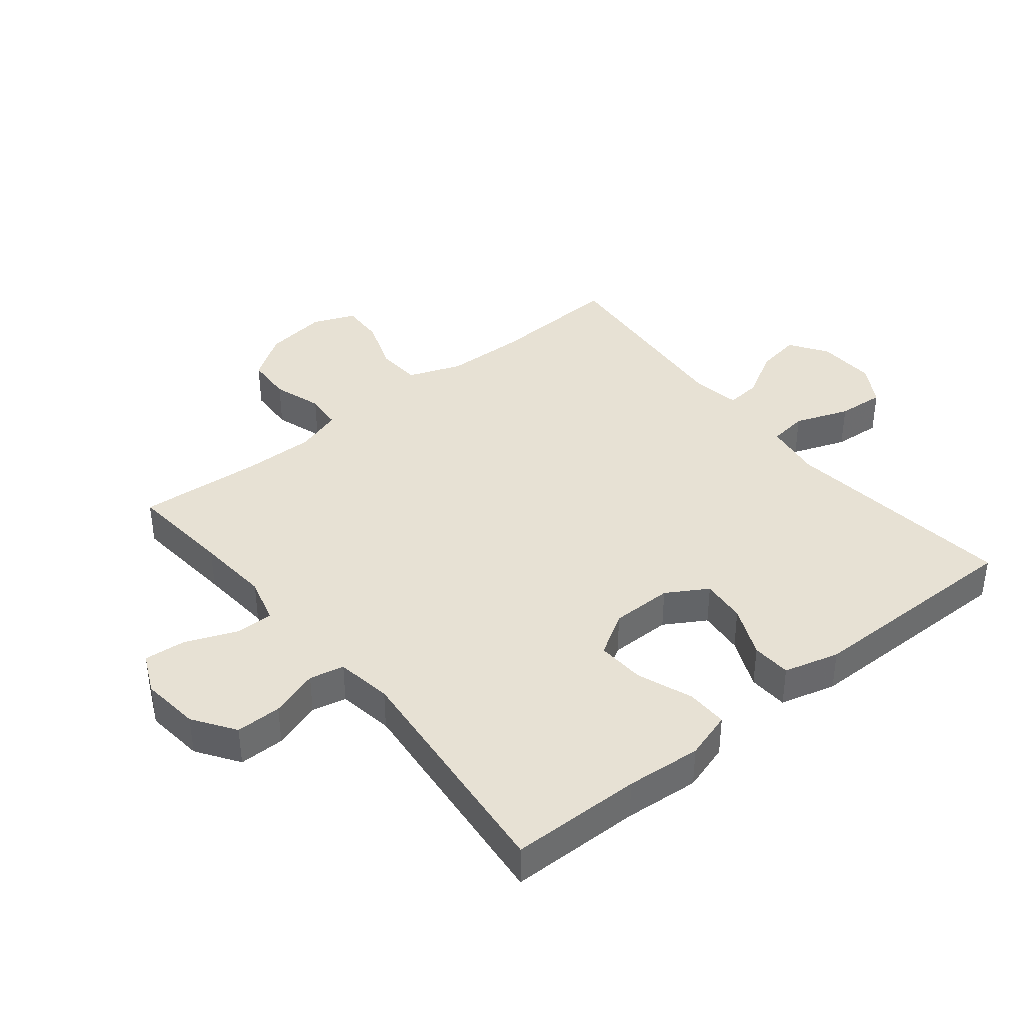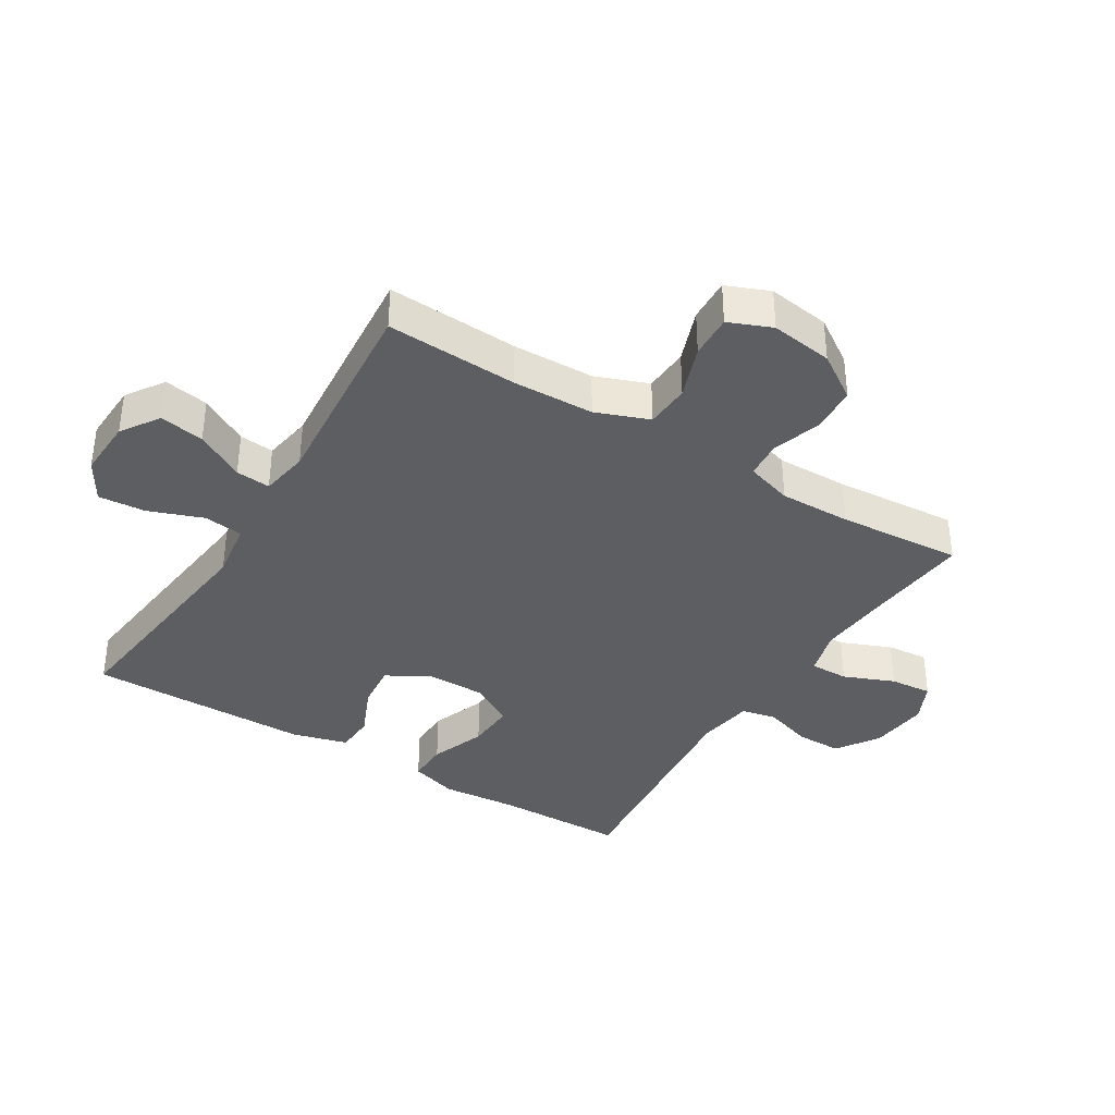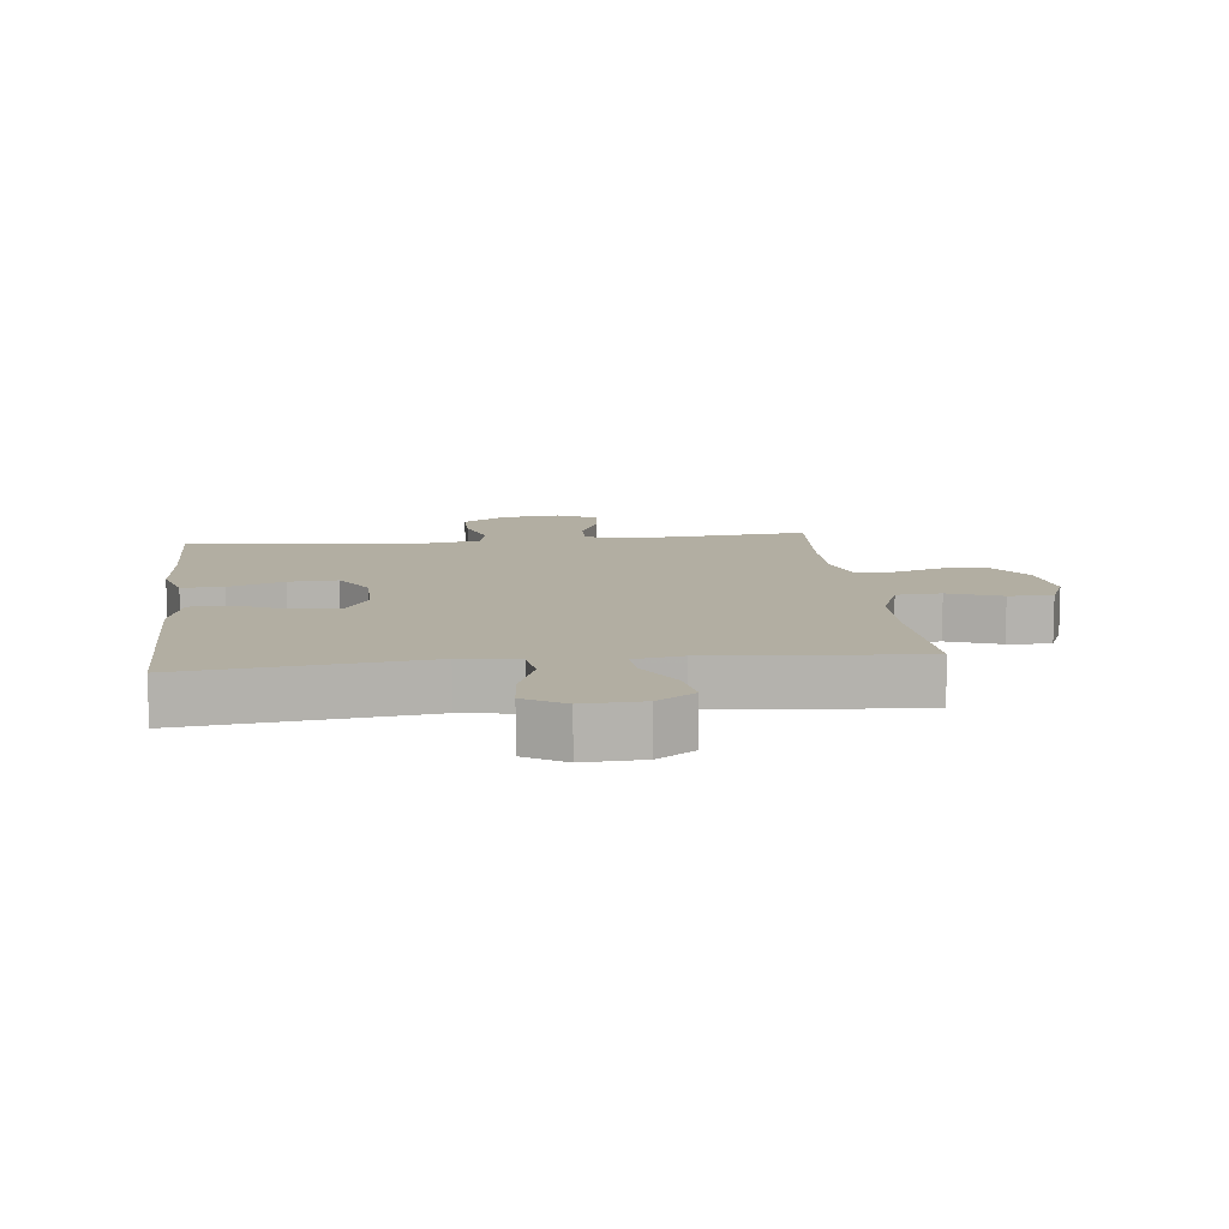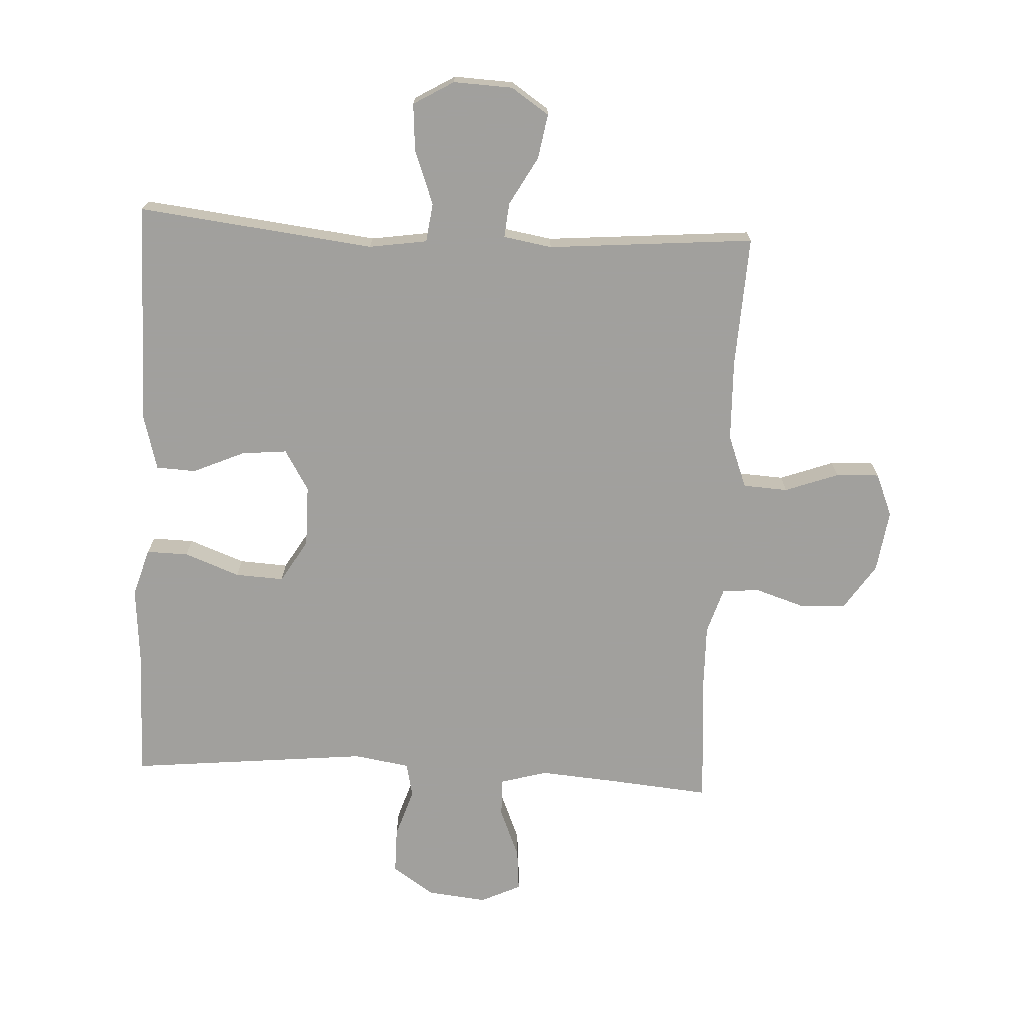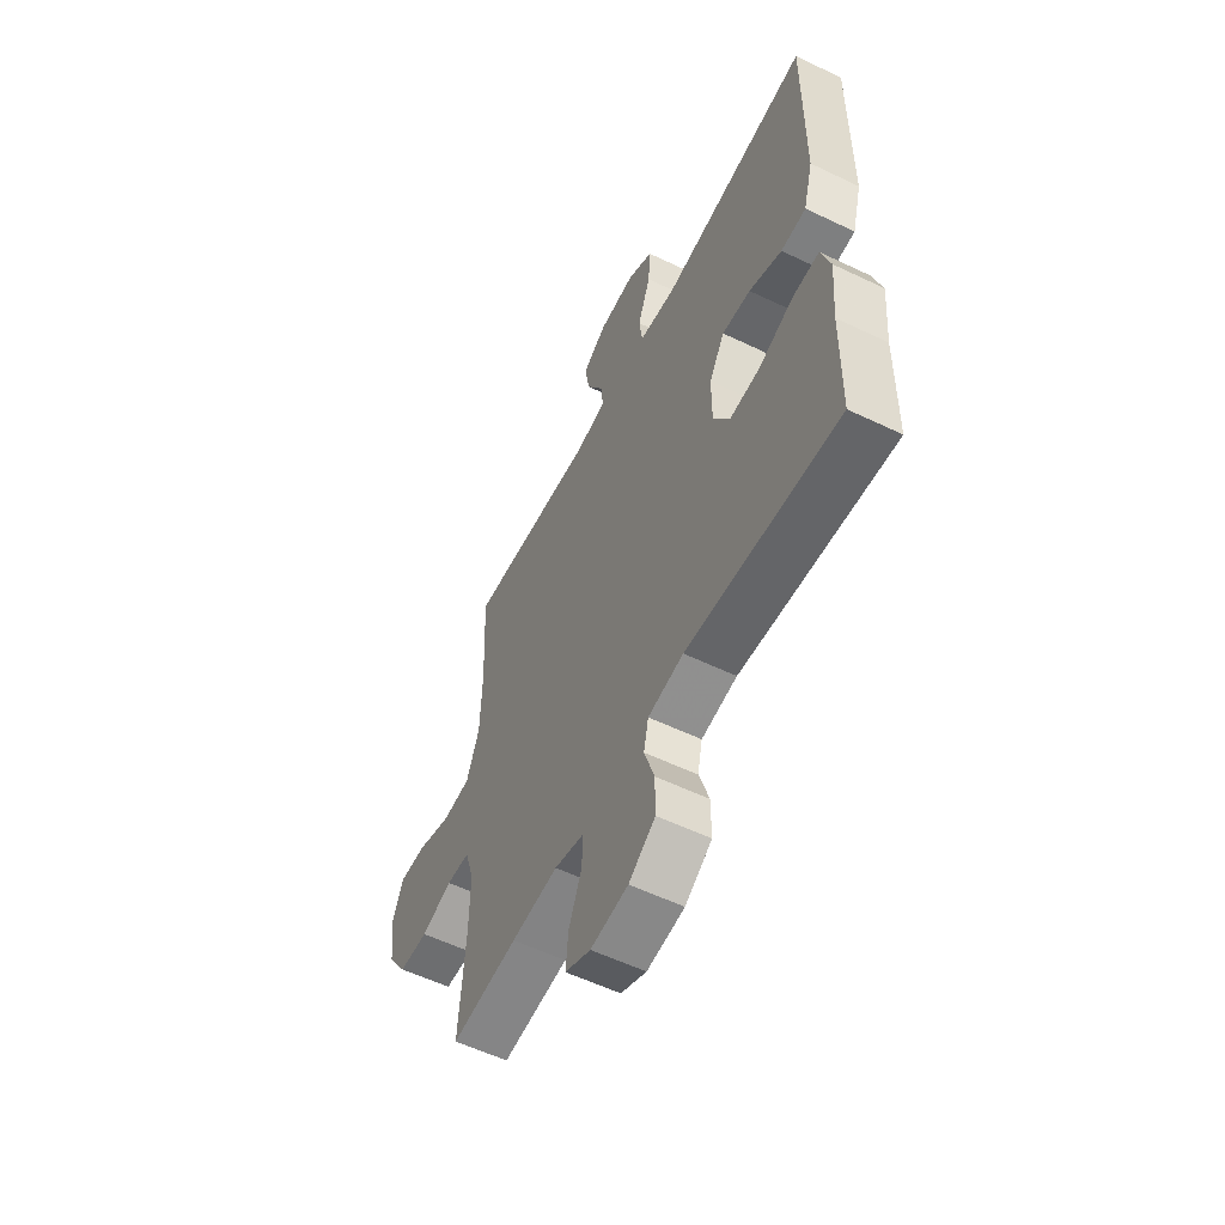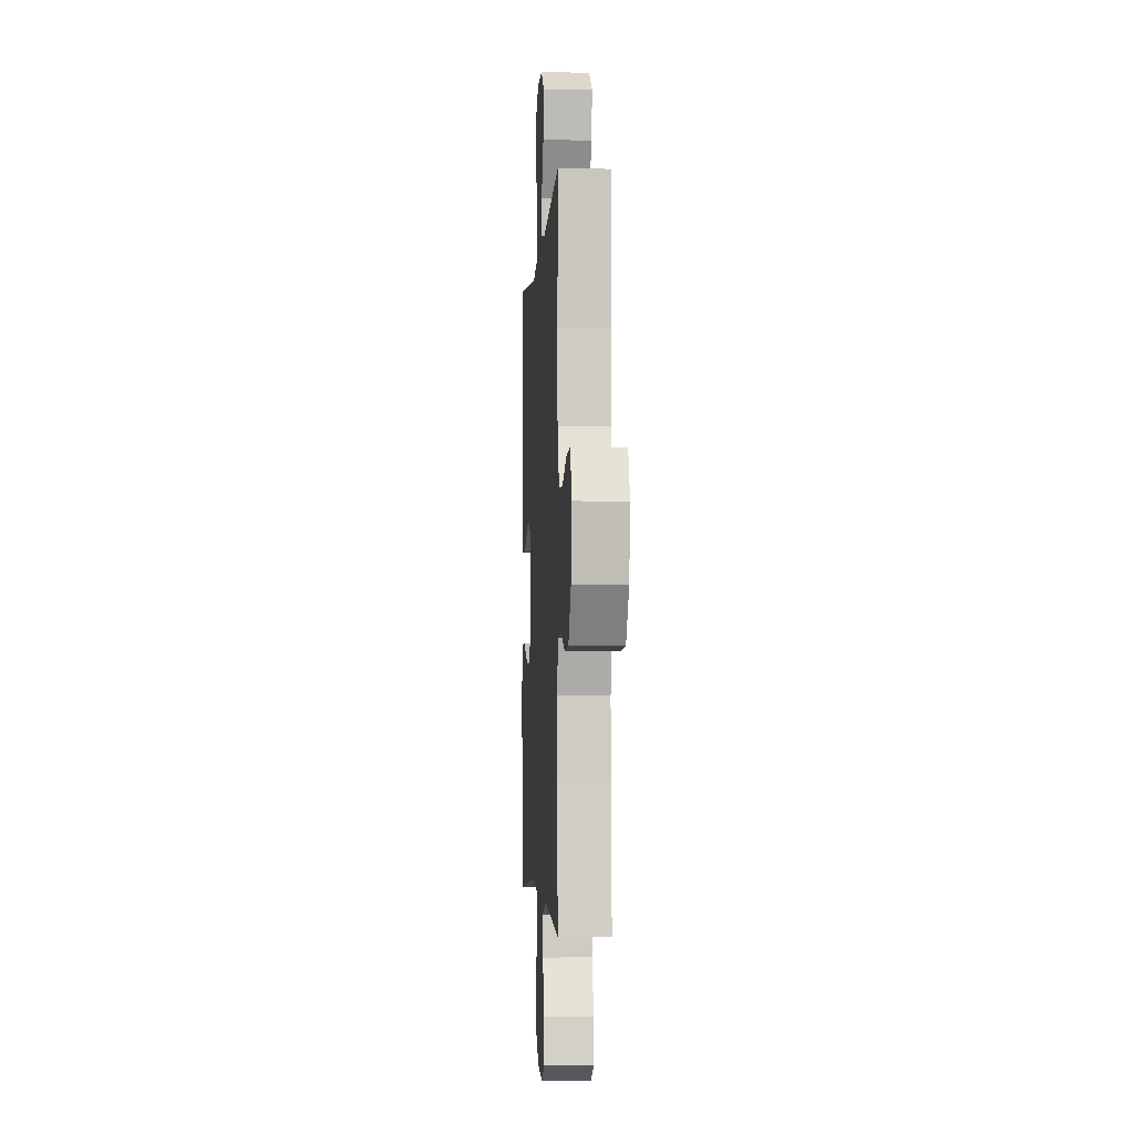
<metadata>
{"format":"obj","ext":"obj","renderer":"f3d","projection":"perspective","resolution":1024,"background":"white","views":[{"elev":39.4,"azim":-129.1,"up":"+Y"},{"elev":-37.3,"azim":58.4,"up":"+Y"},{"elev":10.7,"azim":-6.5,"up":"+Y"},{"elev":-71.7,"azim":-3.0,"up":"+Y"},{"elev":-57.1,"azim":-116.5,"up":"+Z"},{"elev":-3.3,"azim":86.4,"up":"+Z"}]}
</metadata>
<code>
v -0.5 0.07 -0.5
v -0.503 0.07 -0.291
v -0.513 0.07 -0.171
v -0.49 0.07 -0.095
v -0.424 0.07 -0.096
v -0.336 0.07 -0.129
v -0.259 0.07 -0.133
v -0.218 0.07 -0.065
v -0.218 0.07 0.033
v -0.257 0.07 0.098
v -0.329 0.07 0.091
v -0.411 0.07 0.055
v -0.474 0.07 0.058
v -0.498 0.07 0.146
v -0.5 0.07 0.5
v -0.125 0.07 0.457
v -0.033 0.07 0.471
v -0.025 0.07 0.533
v -0.057 0.07 0.619
v -0.063 0.07 0.694
v 0.001 0.07 0.732
v 0.095 0.07 0.728
v 0.155 0.07 0.688
v 0.143 0.07 0.617
v 0.1 0.07 0.54
v 0.095 0.07 0.485
v 0.172 0.07 0.472
v 0.5 0.07 0.5
v 0.49 0.07 0.291
v 0.494 0.07 0.162
v 0.526 0.07 0.078
v 0.597 0.07 0.074
v 0.682 0.07 0.105
v 0.751 0.07 0.108
v 0.779 0.07 0.04
v 0.765 0.07 -0.059
v 0.717 0.07 -0.131
v 0.643 0.07 -0.135
v 0.565 0.07 -0.11
v 0.506 0.07 -0.115
v 0.483 0.07 -0.189
v 0.485 0.07 -0.303
v 0.5 0.07 -0.5
v 0.333 0.07 -0.485
v 0.216 0.07 -0.476
v 0.142 0.07 -0.497
v 0.143 0.07 -0.558
v 0.176 0.07 -0.638
v 0.182 0.07 -0.705
v 0.118 0.07 -0.735
v 0.024 0.07 -0.725
v -0.043 0.07 -0.68
v -0.043 0.07 -0.607
v -0.018 0.07 -0.53
v -0.03 0.07 -0.475
v -0.119 0.07 -0.461
v -0.5 0 -0.5
v -0.503 0 -0.291
v -0.513 0 -0.171
v -0.49 0 -0.095
v -0.424 0 -0.096
v -0.336 0 -0.129
v -0.259 0 -0.133
v -0.218 0 -0.065
v -0.218 0 0.033
v -0.257 0 0.098
v -0.329 0 0.091
v -0.411 0 0.055
v -0.474 0 0.058
v -0.498 0 0.146
v -0.5 0 0.5
v -0.125 0 0.457
v -0.033 0 0.471
v -0.025 0 0.533
v -0.057 0 0.619
v -0.063 0 0.694
v 0.001 0 0.732
v 0.095 0 0.728
v 0.155 0 0.688
v 0.143 0 0.617
v 0.1 0 0.54
v 0.095 0 0.485
v 0.172 0 0.472
v 0.5 0 0.5
v 0.49 0 0.291
v 0.494 0 0.162
v 0.526 0 0.078
v 0.597 0 0.074
v 0.682 0 0.105
v 0.751 0 0.108
v 0.779 0 0.04
v 0.765 0 -0.059
v 0.717 0 -0.131
v 0.643 0 -0.135
v 0.565 0 -0.11
v 0.506 0 -0.115
v 0.483 0 -0.189
v 0.485 0 -0.303
v 0.5 0 -0.5
v 0.333 0 -0.485
v 0.216 0 -0.476
v 0.142 0 -0.497
v 0.143 0 -0.558
v 0.176 0 -0.638
v 0.182 0 -0.705
v 0.118 0 -0.735
v 0.024 0 -0.725
v -0.043 0 -0.68
v -0.043 0 -0.607
v -0.018 0 -0.53
v -0.03 0 -0.475
v -0.119 0 -0.461
f 52 53 54
f 51 52 54
f 50 51 54
f 49 50 54
f 48 49 54
f 47 48 54
f 46 47 54 55
f 45 46 55 56
f 42 43 44
f 41 42 44 45
f 40 41 45 56
f 37 38 39
f 36 37 39
f 35 36 39
f 34 35 39
f 33 34 39
f 32 33 39
f 31 32 39 40
f 56 1 2
f 40 56 2
f 31 40 2
f 30 31 2
f 27 28 29
f 26 27 29 30
f 23 24 25
f 22 23 25
f 21 22 25
f 20 21 25
f 19 20 25
f 18 19 25
f 17 18 25 26
f 16 17 26 30
f 14 15 16
f 13 14 16
f 12 13 16
f 11 12 16
f 10 11 16
f 9 10 16 30
f 4 5 6
f 3 4 6
f 2 3 6
f 2 6 7
f 30 2 7
f 8 9 30
f 7 8 30
f 110 109 108
f 110 108 107
f 110 107 106
f 110 106 105
f 110 105 104
f 110 104 103
f 111 110 103 102
f 112 111 102 101
f 100 99 98
f 101 100 98 97
f 112 101 97 96
f 95 94 93
f 95 93 92
f 95 92 91
f 95 91 90
f 95 90 89
f 95 89 88
f 96 95 88 87
f 58 57 112
f 58 112 96
f 58 96 87
f 58 87 86
f 85 84 83
f 86 85 83 82
f 81 80 79
f 81 79 78
f 81 78 77
f 81 77 76
f 81 76 75
f 81 75 74
f 82 81 74 73
f 86 82 73 72
f 72 71 70
f 72 70 69
f 72 69 68
f 72 68 67
f 72 67 66
f 86 72 66 65
f 62 61 60
f 62 60 59
f 62 59 58
f 63 62 58
f 63 58 86
f 86 65 64
f 86 64 63
f 1 57 58 2
f 2 58 59 3
f 3 59 60 4
f 4 60 61 5
f 5 61 62 6
f 6 62 63 7
f 7 63 64 8
f 8 64 65 9
f 9 65 66 10
f 10 66 67 11
f 11 67 68 12
f 12 68 69 13
f 13 69 70 14
f 14 70 71 15
f 15 71 72 16
f 16 72 73 17
f 17 73 74 18
f 18 74 75 19
f 19 75 76 20
f 20 76 77 21
f 21 77 78 22
f 22 78 79 23
f 23 79 80 24
f 24 80 81 25
f 25 81 82 26
f 26 82 83 27
f 27 83 84 28
f 28 84 85 29
f 29 85 86 30
f 30 86 87 31
f 31 87 88 32
f 32 88 89 33
f 33 89 90 34
f 34 90 91 35
f 35 91 92 36
f 36 92 93 37
f 37 93 94 38
f 38 94 95 39
f 39 95 96 40
f 40 96 97 41
f 41 97 98 42
f 42 98 99 43
f 43 99 100 44
f 44 100 101 45
f 45 101 102 46
f 46 102 103 47
f 47 103 104 48
f 48 104 105 49
f 49 105 106 50
f 50 106 107 51
f 51 107 108 52
f 52 108 109 53
f 53 109 110 54
f 54 110 111 55
f 55 111 112 56
f 56 112 57 1

</code>
